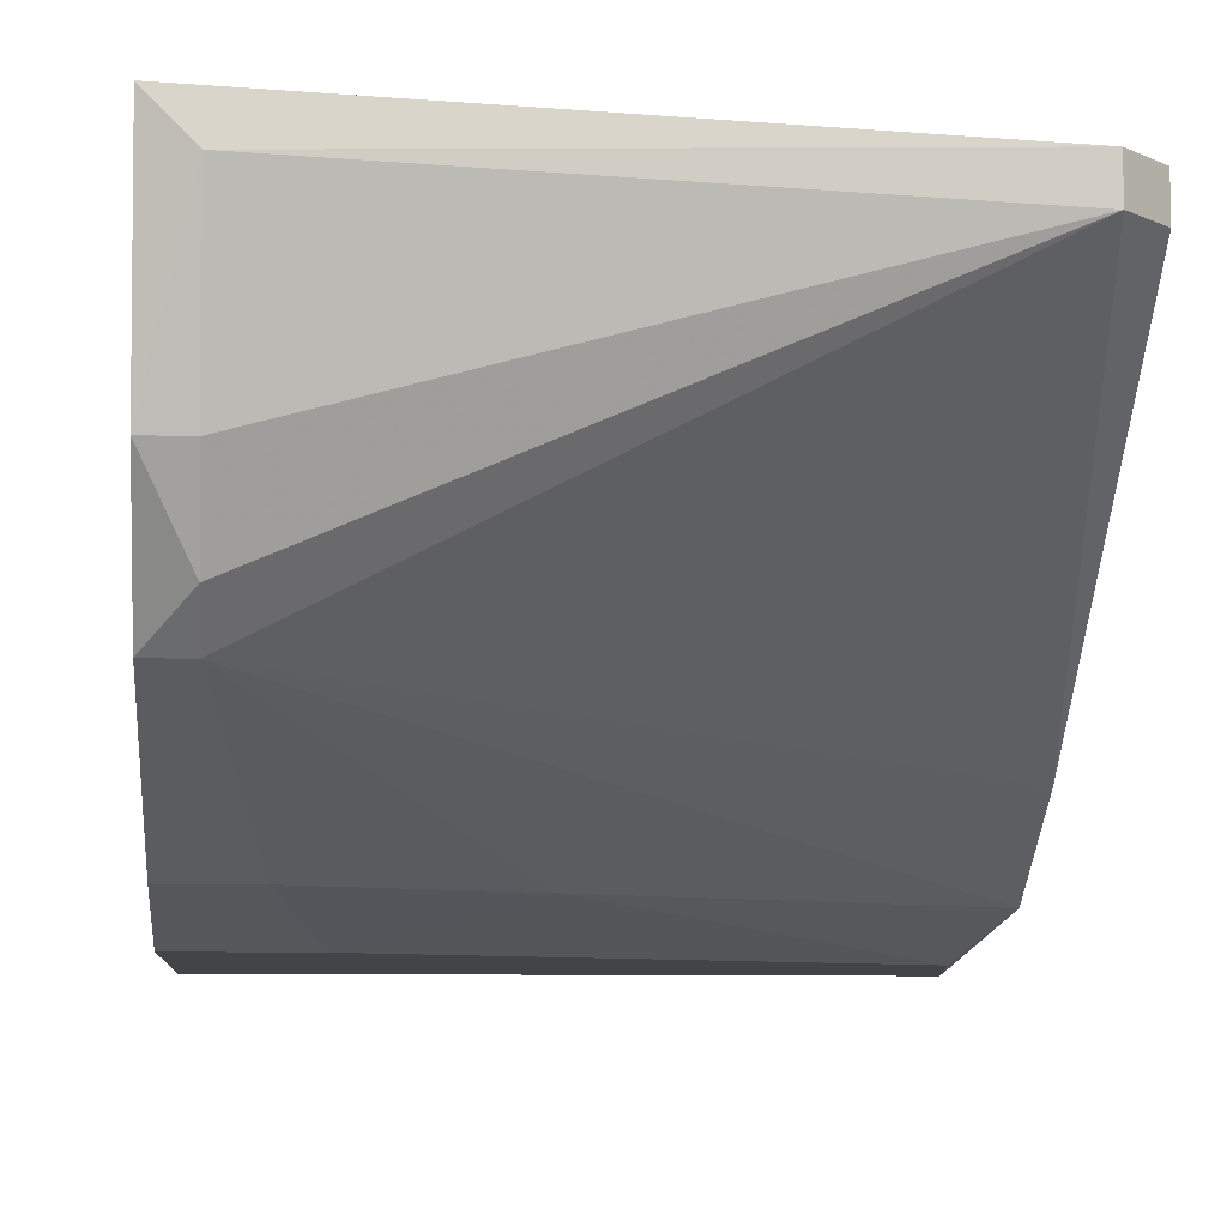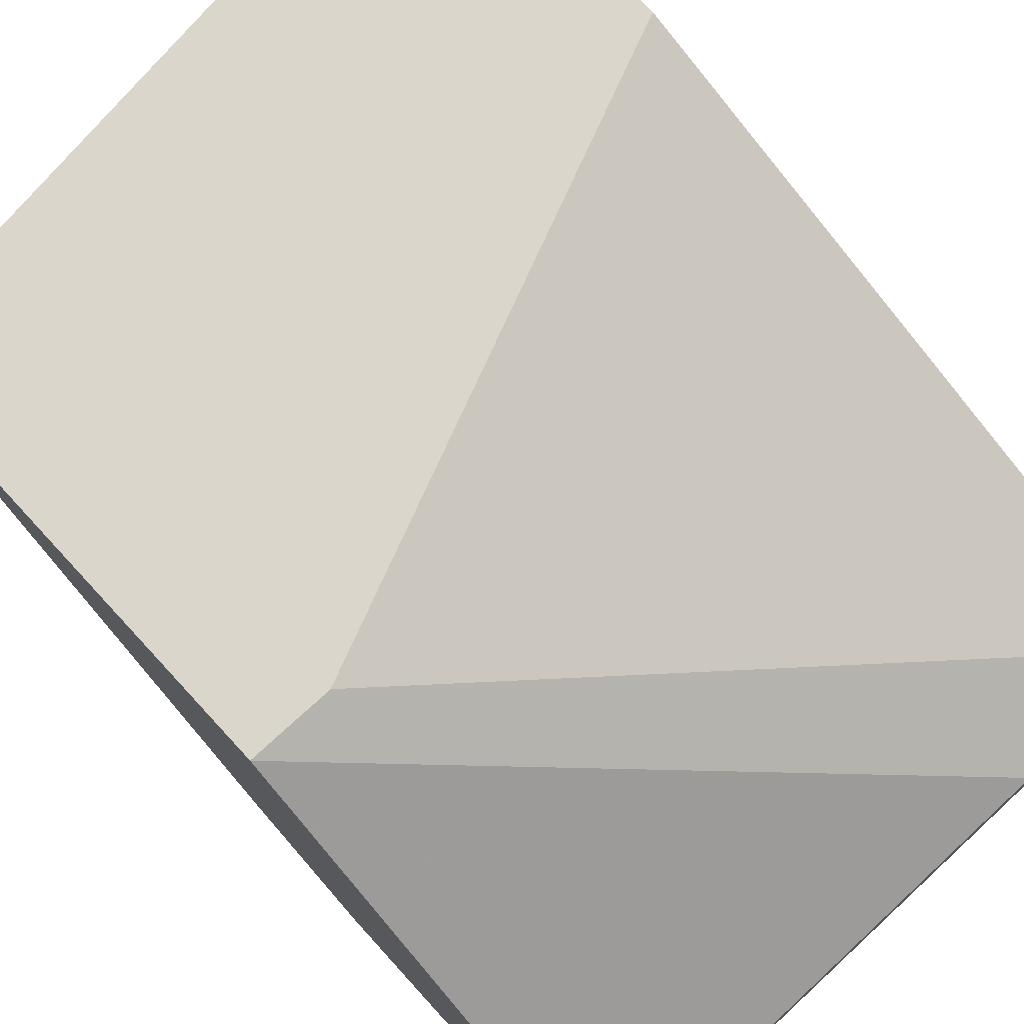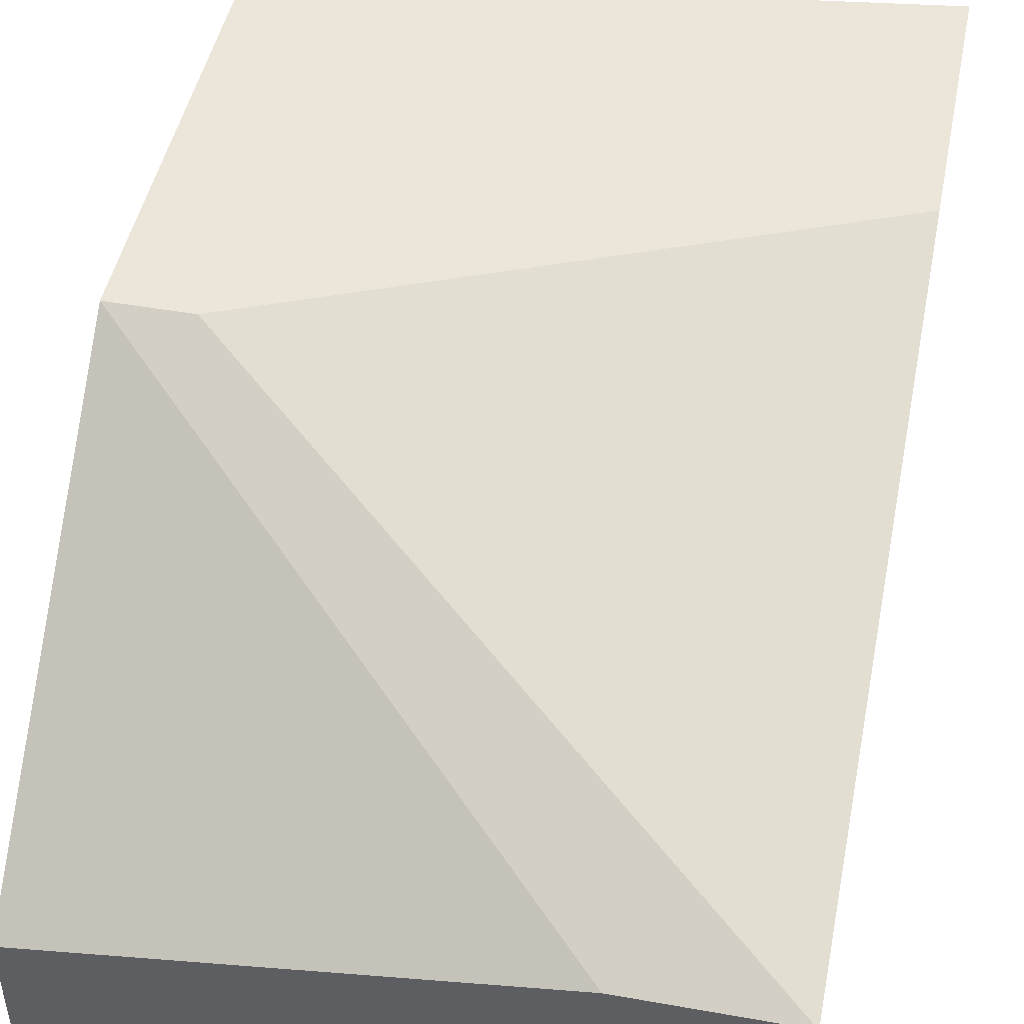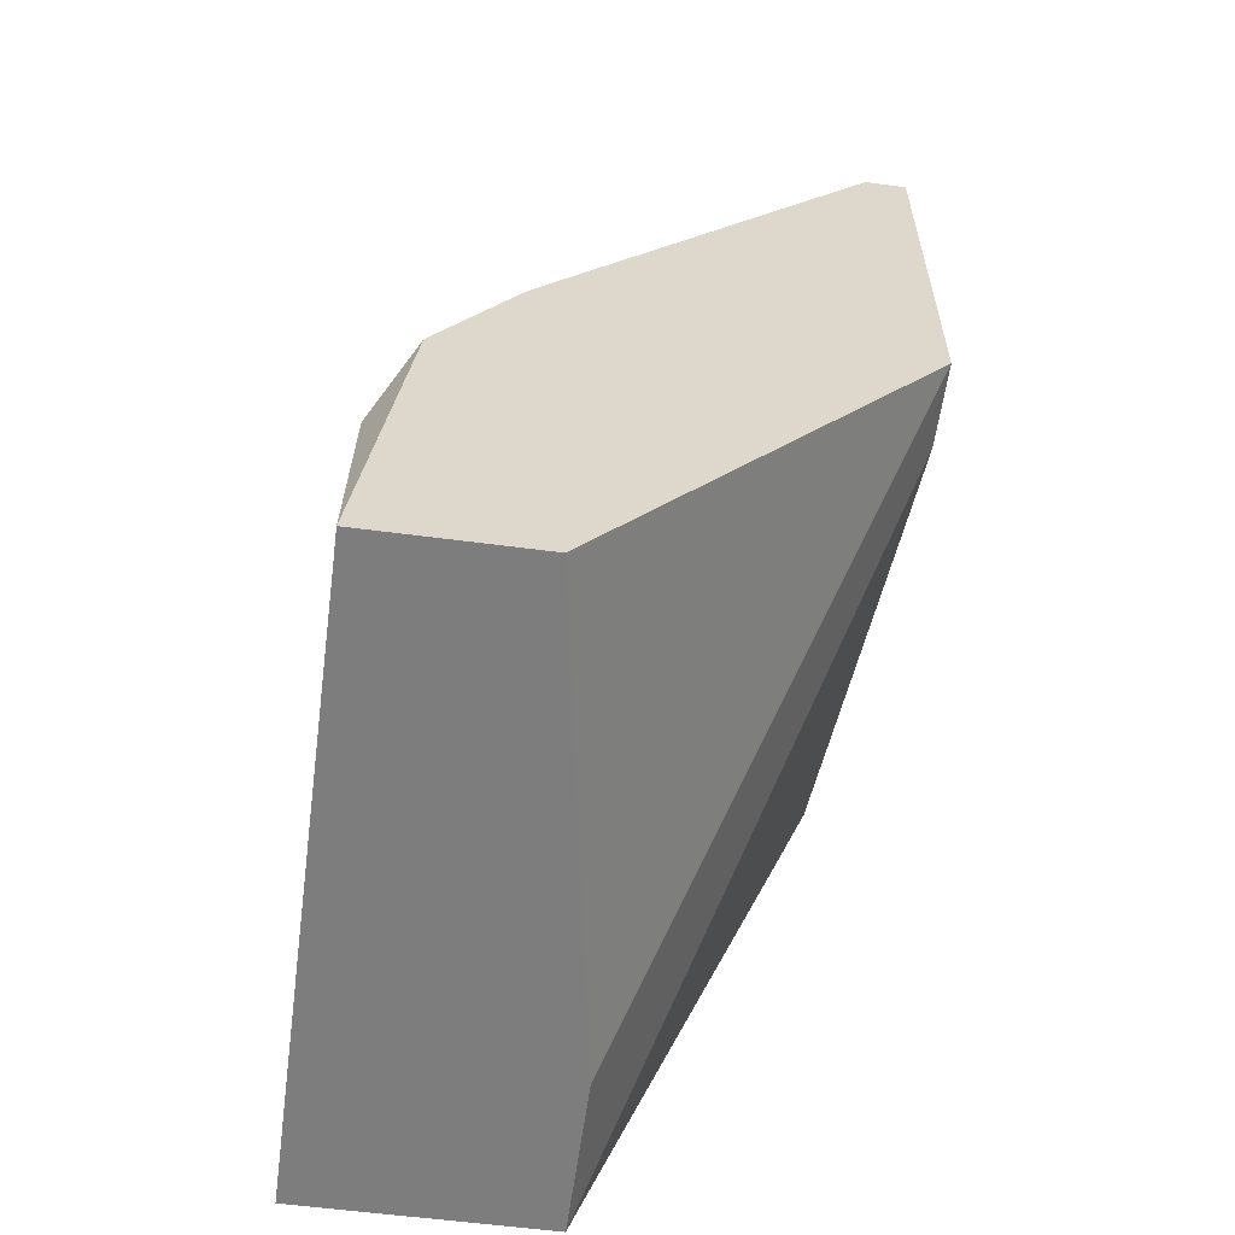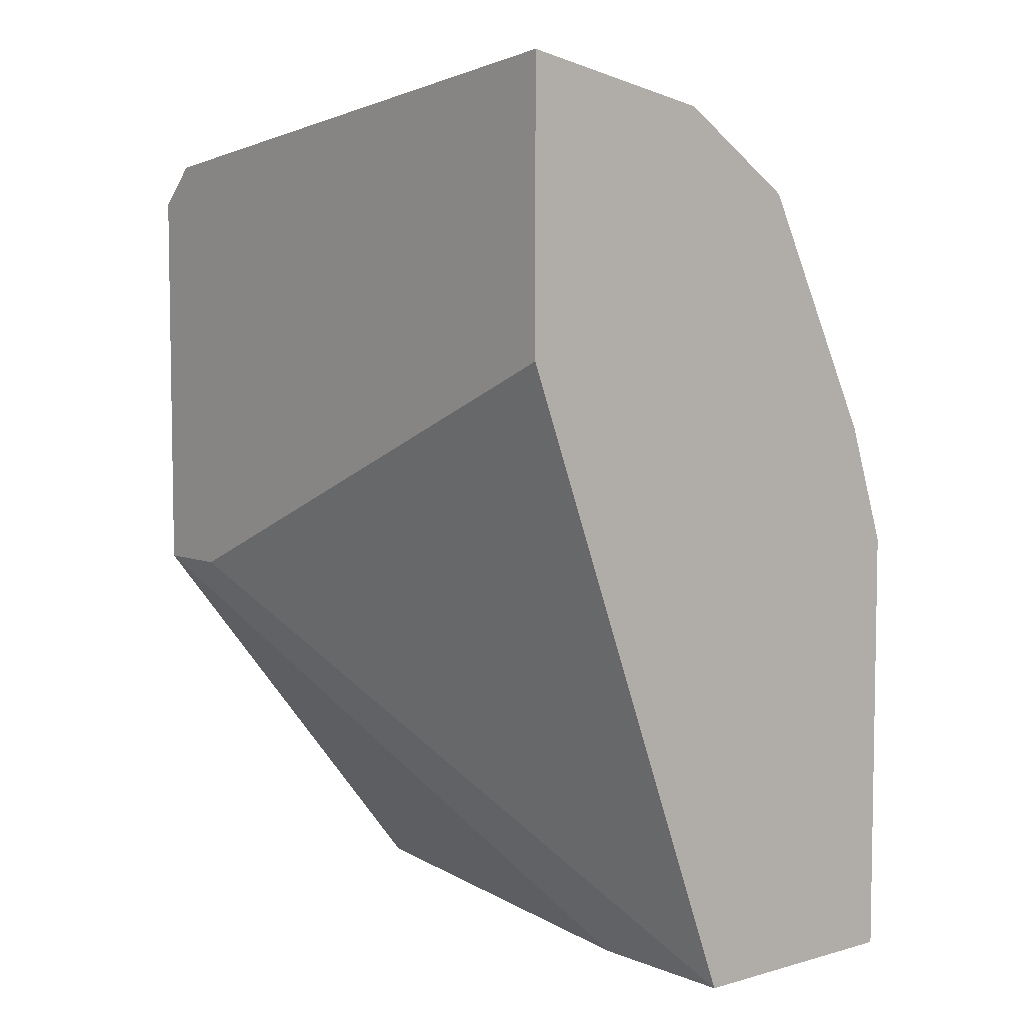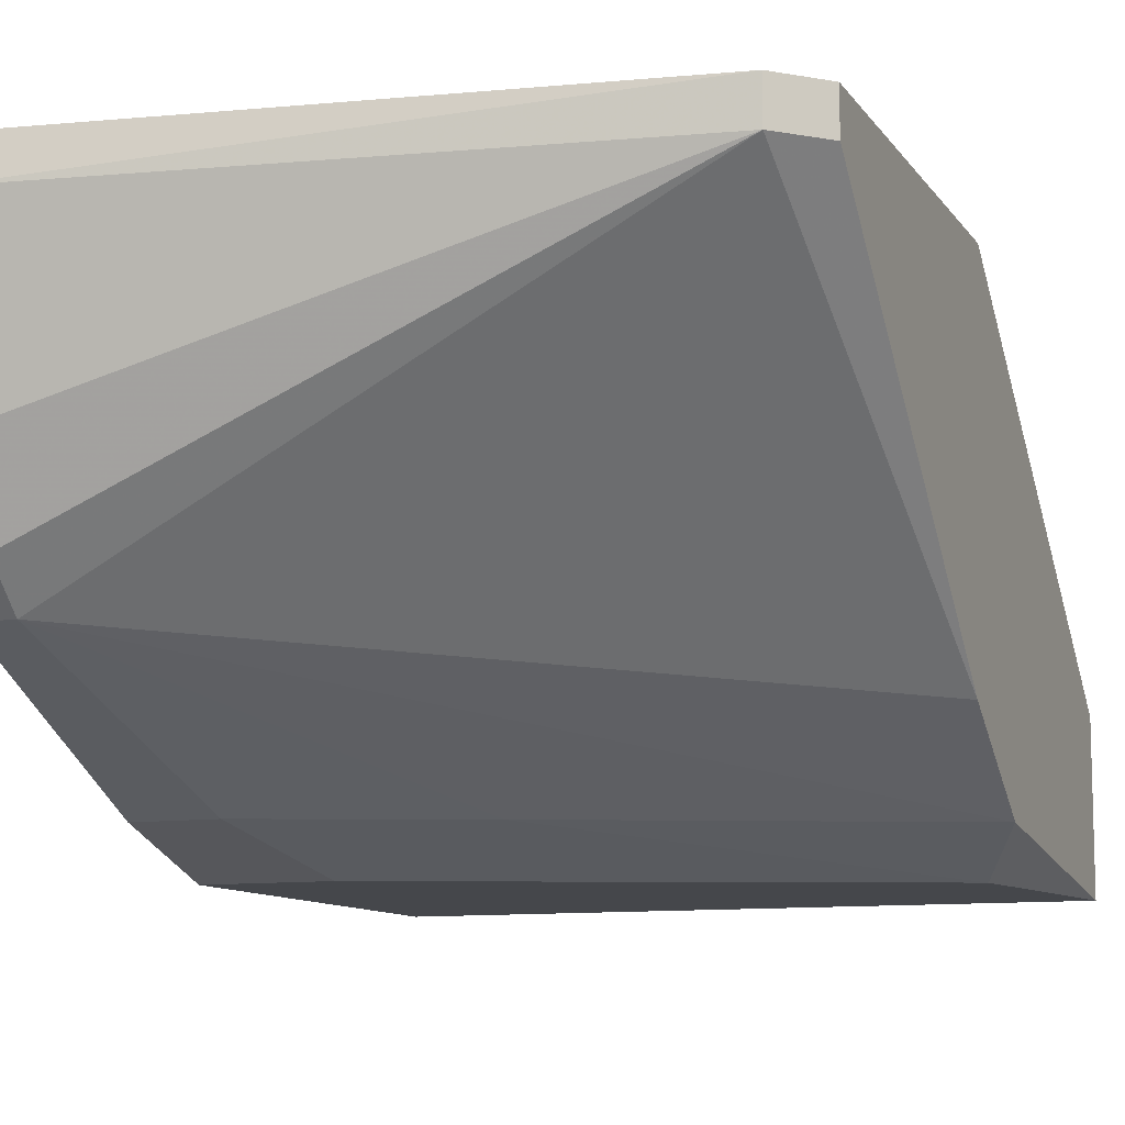
<metadata>
{"format":"obj","ext":"obj","renderer":"f3d","projection":"perspective","resolution":1024,"background":"white","views":[{"elev":-8.2,"azim":-5.3,"up":"+Y"},{"elev":74.0,"azim":137.3,"up":"+Y"},{"elev":47.0,"azim":-168.6,"up":"+Y"},{"elev":-59.1,"azim":82.3,"up":"+Z"},{"elev":6.0,"azim":-129.9,"up":"+Z"},{"elev":-10.2,"azim":20.6,"up":"+Y"}]}
</metadata>
<code>
v -0.01239 -0.008445 0.01753
v -0.01239 -0.007536 0.01844
v -0.01239 -0.00572 0.01935
v -0.01239 -0.002082 0.02026
v 0.001255 -0.01208 -0.000657
v 0.001255 -0.01117 0.006619
v 0.001255 -0.008445 -0.000657
v 0.001255 -0.001172 0.01753
v 0.001255 -0.001172 0.008439
v 0.001255 -0.009356 0.009348
v 0.001255 -0.002082 0.01753
v -0.009658 -0.006627 -0.000657
v -0.006929 -0.01117 0.01025
v 0.000344 -0.01208 0.004801
v 0.000344 -0.001172 0.01844
v 0.000344 -0.002082 0.01844
v -0.01329 -0.01208 -0.000657
v -0.01329 -0.01208 0.009348
v -0.01329 -0.01117 0.01207
v -0.01329 -0.008445 0.01753
v -0.01329 -0.001172 0.01389
v -0.01329 -0.001172 0.02026
v -0.01329 -0.006627 -0.000657
v -0.01329 -0.00572 0.01935
v -0.01057 -0.01208 0.009348
v -0.000564 -0.001172 0.008439
v -0.01148 -0.01117 0.01207
f 1 27 13
f 15 8 22
f 23 19 22
f 8 5 9
f 22 8 9
f 19 23 17
f 23 5 17
f 5 8 6
f 23 22 21
f 22 9 21
f 5 23 7
f 9 5 7
f 17 5 25
f 8 15 16
f 16 2 1
f 1 6 10
f 6 8 10
f 16 1 10
f 23 9 12
f 7 23 12
f 9 7 12
f 9 23 26
f 23 21 26
f 21 9 26
f 22 19 24
f 5 6 14
f 25 5 14
f 19 25 27
f 1 19 27
f 19 17 18
f 25 19 18
f 17 25 18
f 15 22 4
f 16 15 4
f 22 24 4
f 4 24 3
f 2 16 3
f 24 2 3
f 16 4 3
f 1 2 20
f 19 1 20
f 24 19 20
f 2 24 20
f 8 16 11
f 10 8 11
f 16 10 11
f 6 1 13
f 14 6 13
f 25 14 13
f 27 25 13

</code>
